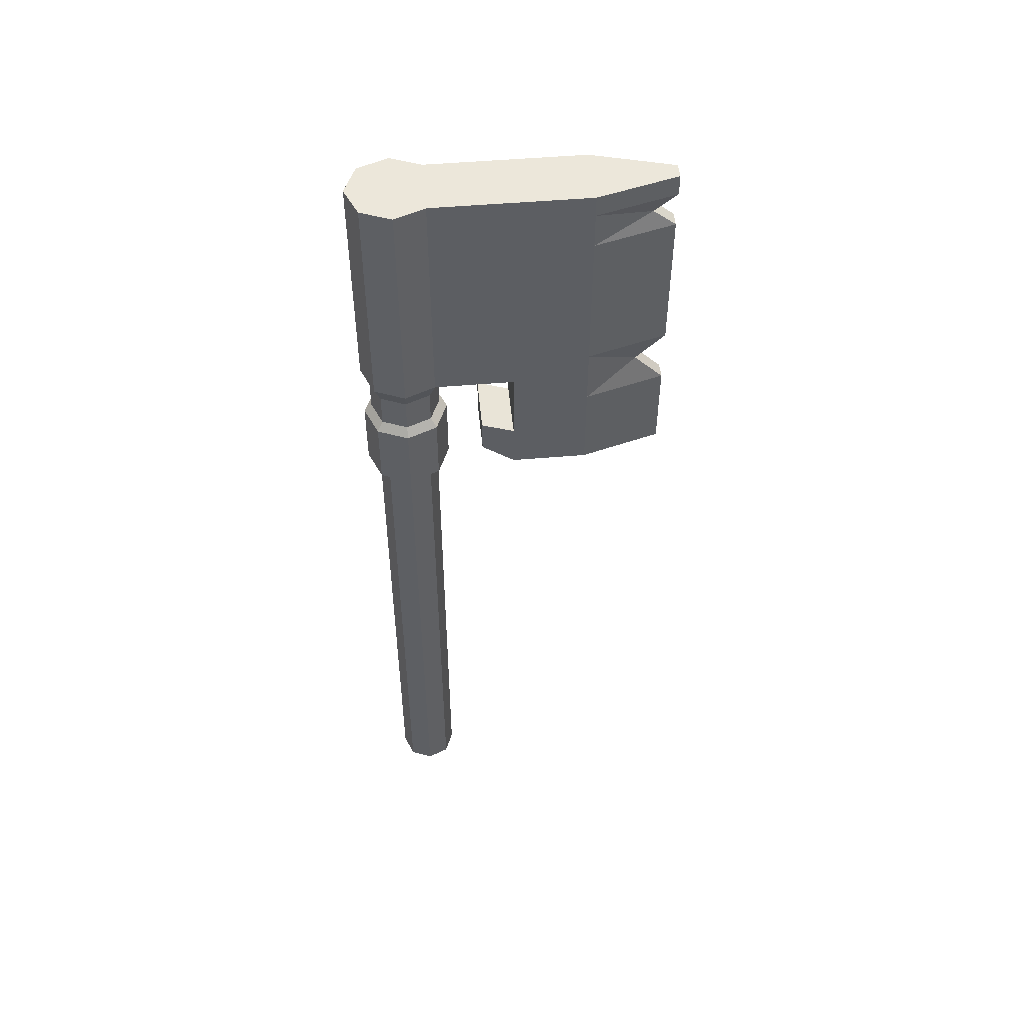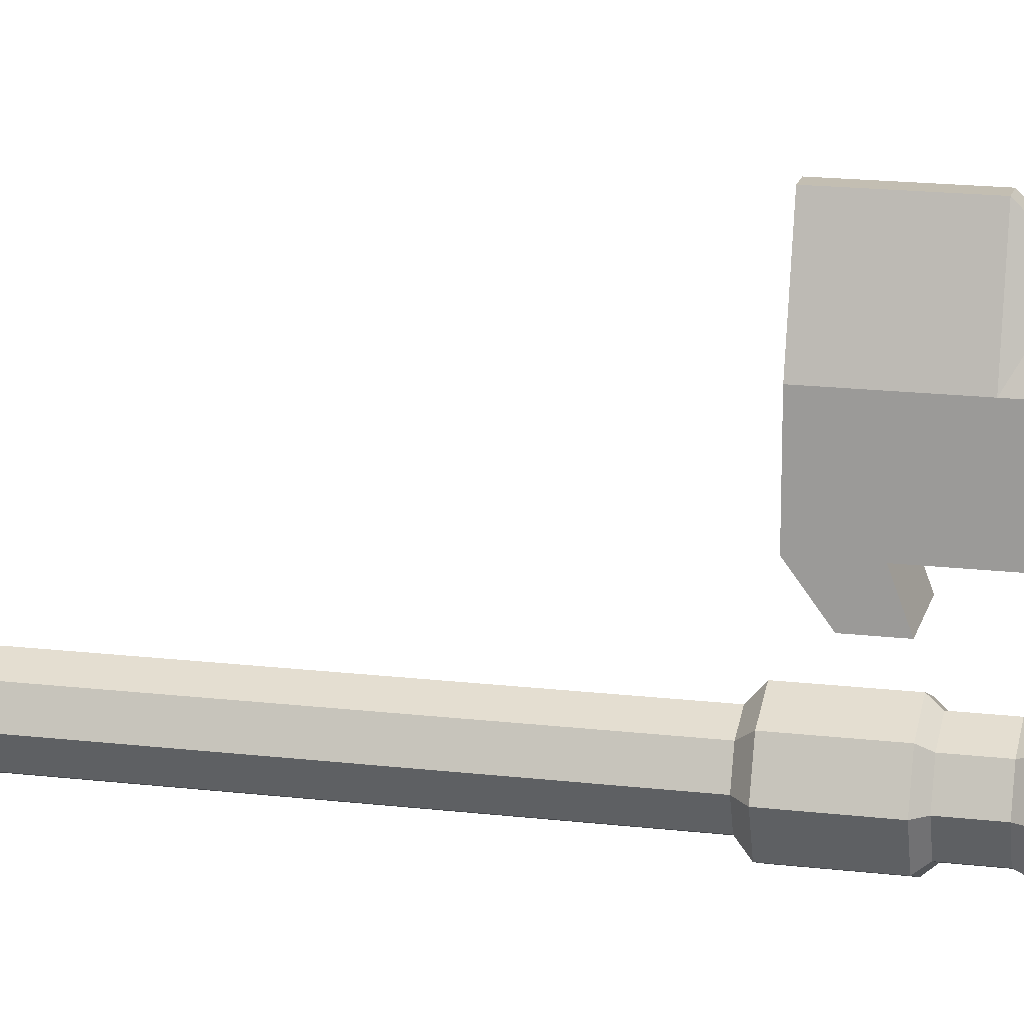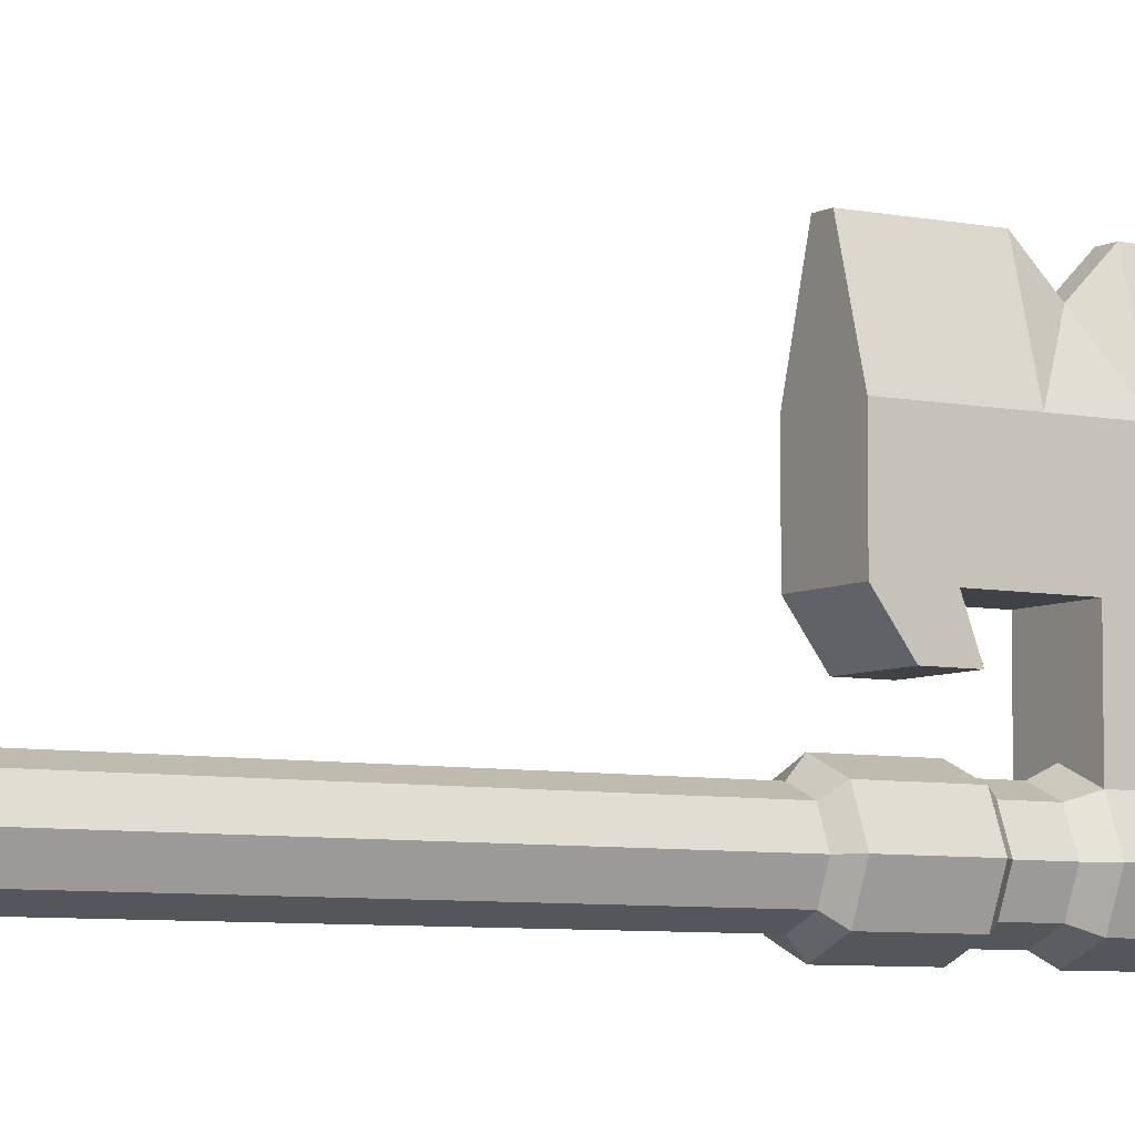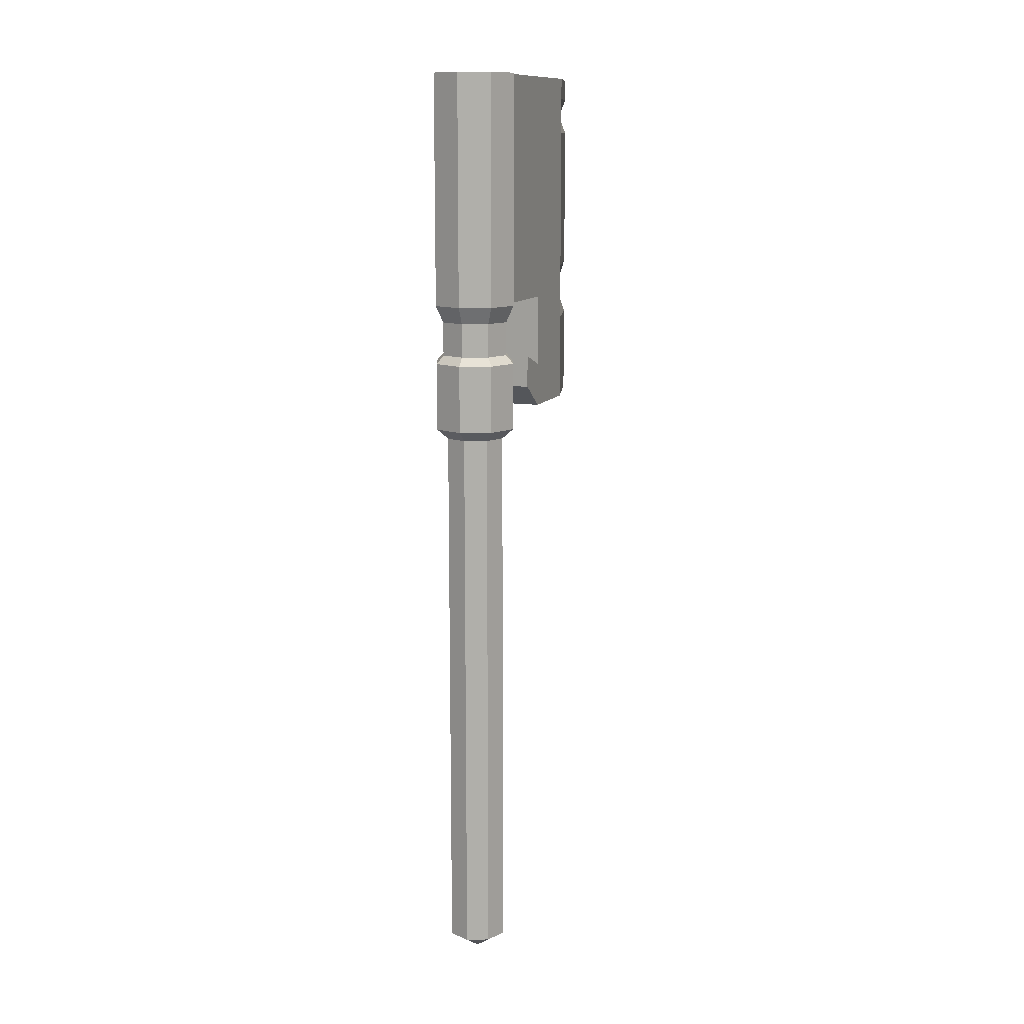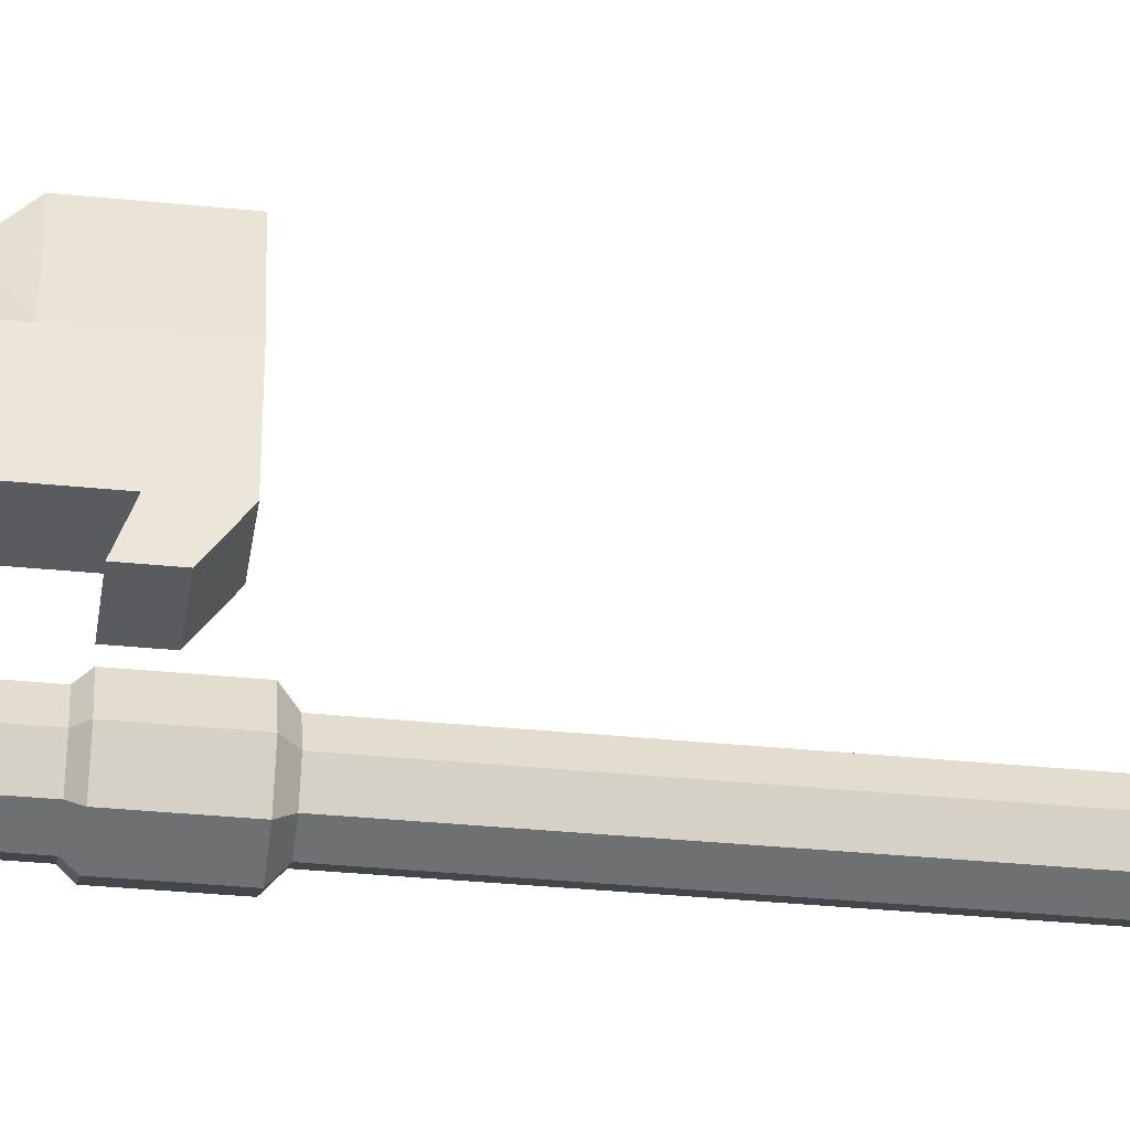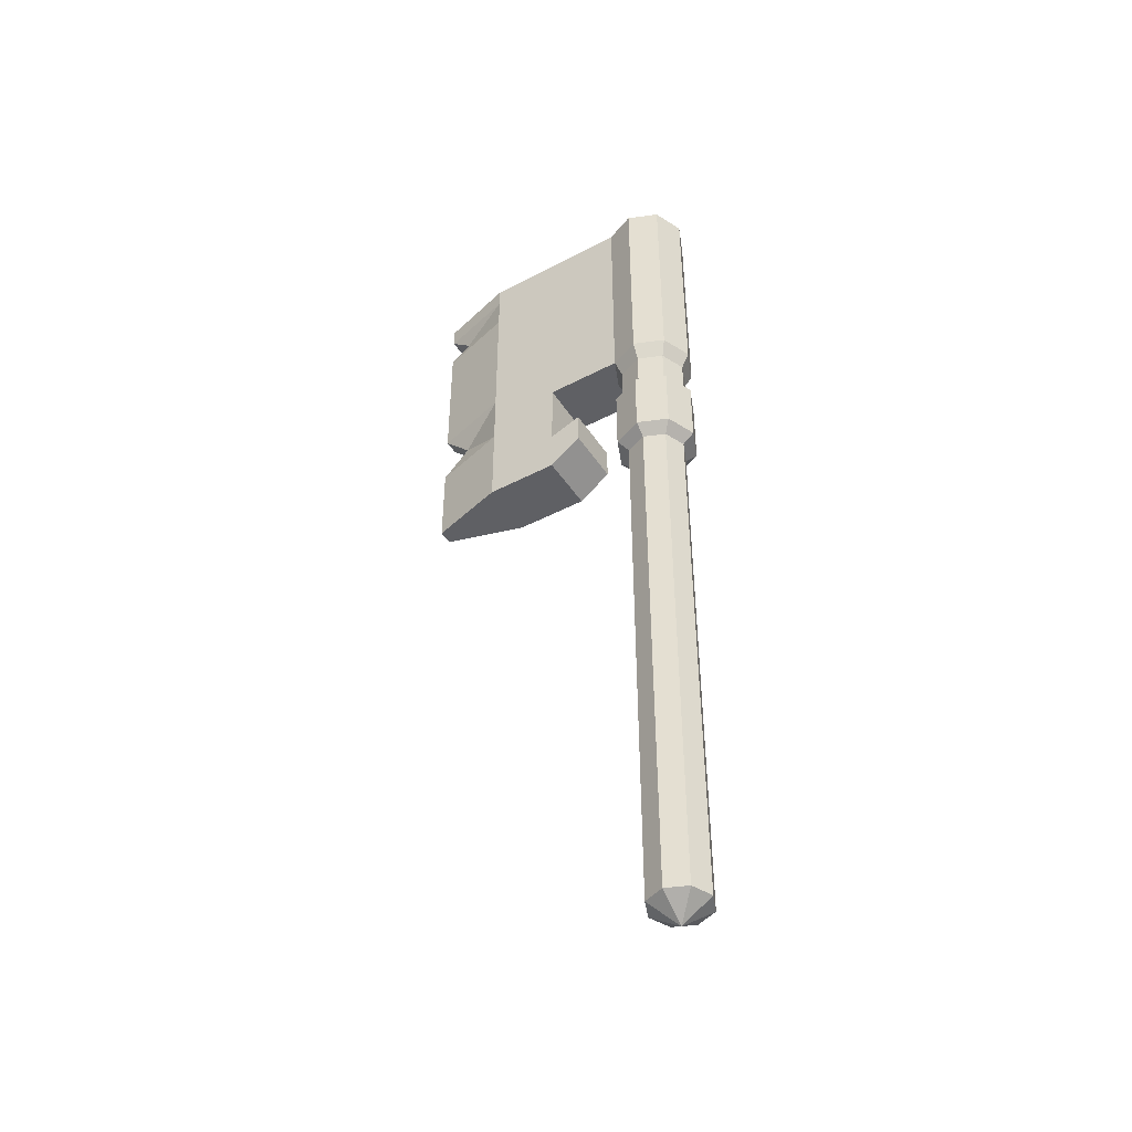
<metadata>
{"format":"obj","ext":"obj","renderer":"f3d","projection":"perspective","resolution":1024,"background":"white","views":[{"elev":50.5,"azim":-95.4,"up":"+Y"},{"elev":17.3,"azim":103.3,"up":"+Z"},{"elev":-6.2,"azim":57.5,"up":"+Z"},{"elev":12.2,"azim":-159.5,"up":"+Y"},{"elev":-32.4,"azim":-98.2,"up":"+Z"},{"elev":-44.9,"azim":121.3,"up":"+Y"}]}
</metadata>
<code>
g default
v 0.03945 -1.198 -0.1059
v 0.03945 1.584 0.01407
v -0.0454 1.584 -0.02107
v -0.08055 1.584 -0.1059
v -0.0454 1.584 -0.1908
v 0.03945 1.584 -0.2259
v 0.1243 1.584 -0.1908
v 0.1594 1.584 -0.1059
v 0.1243 1.584 -0.02107
v 0.03945 1.395 0.01407
v -0.0454 1.395 -0.02107
v -0.08055 1.395 -0.1059
v -0.0454 1.395 -0.1908
v 0.03945 1.395 -0.2259
v 0.1243 1.395 -0.1908
v 0.1594 1.395 -0.1059
v 0.1243 1.395 -0.02107
v 0.03945 -1.122 0.01407
v -0.0454 -1.122 -0.02107
v -0.08055 -1.122 -0.1059
v -0.0454 -1.122 -0.1908
v 0.03945 -1.122 -0.2259
v 0.1243 -1.122 -0.1908
v 0.1594 -1.122 -0.1059
v 0.1243 -1.122 -0.02107
v 0.03945 1.371 0.06113
v -0.07867 1.371 0.0122
v -0.1276 1.371 -0.1059
v -0.07867 1.371 -0.224
v 0.03945 1.371 -0.273
v 0.1576 1.371 -0.224
v 0.2065 1.371 -0.1059
v 0.1576 1.371 0.0122
v 0.03945 0.9587 -0.1059
v -0.05762 1.404 -0.00885
v 0.03945 1.404 0.03136
v -0.09783 1.404 -0.1059
v -0.05762 1.404 -0.203
v 0.03945 1.404 -0.2432
v 0.1365 1.404 -0.203
v 0.1767 1.404 -0.1059
v 0.1365 1.404 -0.00885
v -0.07867 1.371 0.0122
v 0.03945 1.371 0.06113
v -0.1276 1.371 -0.1059
v -0.07867 1.371 -0.224
v 0.03945 1.371 -0.273
v 0.1576 1.371 -0.224
v 0.2065 1.371 -0.1059
v 0.1576 1.371 0.0122
v -0.05762 1.538 -0.00885
v 0.03945 1.538 0.03136
v -0.09783 1.538 -0.1059
v -0.05762 1.538 -0.203
v 0.03945 1.538 -0.2432
v 0.1365 1.538 -0.203
v 0.1767 1.538 -0.1059
v 0.1365 1.538 -0.00885
v -0.07985 1.605 0.01338
v 0.03945 1.605 0.0628
v -0.1293 1.605 -0.1059
v -0.07985 1.605 -0.2252
v 0.03945 1.605 -0.2747
v 0.1588 1.605 -0.2252
v 0.2082 1.605 -0.1059
v 0.1588 1.605 0.01338
v 0.03945 2.513 -0.1059
v -0.07985 2.513 0.01338
v 0.03945 2.513 0.0628
v -0.1293 2.513 -0.1059
v -0.07985 2.513 -0.2252
v 0.03945 2.513 -0.2747
v 0.1588 2.513 -0.2252
v 0.2082 2.513 -0.1059
v 0.1588 2.513 0.01338
v 0.009149 1.605 0.8164
v 0.03945 1.605 0.8164
v 0.06975 1.605 0.8164
v 0.009149 2.513 0.9297
v 0.03945 2.513 0.9297
v 0.06975 2.513 0.9297
v -0.07985 1.318 0.6166
v -0.07985 1.605 0.6166
v -0.07985 2.513 0.6166
v 0.1588 1.605 0.6166
v 0.03945 2.513 0.6166
v 0.1588 2.513 0.6166
v -0.07985 1.605 0.3232
v -0.07985 2.513 0.3232
v 0.03945 2.513 0.3232
v 0.03945 1.605 0.3232
v 0.1588 1.605 0.3232
v 0.1588 2.513 0.3232
v 0.03945 1.14 0.6166
v 0.03945 1.14 0.9297
v 0.009149 1.14 0.9297
v 0.06975 1.14 0.9297
v 0.1588 1.14 0.6166
v 0.03945 1.14 0.3232
v -0.07985 1.14 0.6166
v 0.1588 1.14 0.3232
v -0.07985 1.14 0.3232
v -0.07985 1.318 0.3232
v 0.1588 1.318 0.3232
v 0.1588 1.318 0.6166
v 0.009149 1.318 0.9297
v 0.03945 1.318 0.9297
v 0.03945 1.318 0.3232
v 0.06975 1.318 0.9297
v -0.07985 1.365 0.1953
v -0.07985 1.235 0.1953
v 0.03945 1.235 0.1953
v 0.1588 1.235 0.1953
v 0.03945 1.365 0.1953
v 0.1588 1.365 0.1953
v 0.2082 1.718 -0.1059
v 0.1588 1.718 0.01338
v 0.03945 1.718 -0.2747
v 0.1588 1.718 -0.2252
v -0.1293 1.718 -0.1059
v -0.07985 1.718 -0.2252
v -0.07985 1.718 0.01338
v 0.06975 1.718 0.9297
v 0.03945 1.718 0.9297
v 0.009149 1.718 0.9297
v 0.1588 1.718 0.6166
v -0.07985 1.718 0.6166
v -0.07985 1.718 0.3232
v 0.1588 1.718 0.3232
v -0.07985 1.49 0.6166
v 0.1588 1.49 0.3232
v 0.009149 1.49 0.9297
v 0.03945 1.49 0.9297
v -0.07985 1.49 0.3232
v 0.1588 1.49 0.6166
v 0.03945 1.49 0.3232
v 0.06975 1.49 0.9297
v 0.2082 2.429 -0.1059
v 0.2082 2.287 -0.1059
v 0.2082 2.358 -0.1059
v 0.03945 2.429 -0.2747
v 0.03945 2.287 -0.2747
v 0.03945 2.358 -0.2747
v -0.1293 2.429 -0.1059
v -0.1293 2.287 -0.1059
v -0.1293 2.358 -0.1059
v 0.03945 2.429 0.9297
v 0.03945 2.287 0.9297
v 0.03945 2.358 0.842
v -0.07985 2.429 0.6166
v -0.07985 2.287 0.6166
v -0.07985 2.358 0.6166
v -0.07985 2.429 0.3232
v -0.07985 2.287 0.3232
v -0.07985 2.358 0.3232
v 0.1588 2.287 0.01338
v 0.1588 2.429 0.01338
v 0.1588 2.358 0.01338
v 0.1588 2.287 -0.2252
v 0.1588 2.429 -0.2252
v 0.1588 2.358 -0.2252
v -0.07985 2.287 -0.2252
v -0.07985 2.429 -0.2252
v -0.07985 2.358 -0.2252
v -0.07985 2.429 0.01338
v -0.07985 2.287 0.01338
v -0.07985 2.358 0.01338
v 0.06975 2.429 0.9297
v 0.06975 2.287 0.9297
v 0.06975 2.358 0.842
v 0.009149 2.287 0.9297
v 0.009149 2.429 0.9297
v 0.009149 2.358 0.842
v 0.1588 2.429 0.6166
v 0.1588 2.287 0.6166
v 0.1588 2.358 0.6166
v 0.1588 2.429 0.3232
v 0.1588 2.287 0.3232
v 0.1588 2.358 0.3232
v 0.1576 1.103 0.0122
v 0.03945 1.103 0.06113
v 0.2065 1.103 -0.1059
v 0.1576 1.103 -0.224
v 0.03945 1.103 -0.273
v -0.07867 1.103 -0.224
v -0.1276 1.103 -0.1059
v -0.07867 1.103 0.0122
g Mesh1
f 2 11 10
f 3 12 11
f 4 13 12
f 5 14 13
f 6 15 14
f 7 16 15
f 8 6 4
f 8 17 16
f 9 10 17
f 17 18 25
f 16 25 24
f 15 24 23
f 14 23 22
f 13 22 21
f 12 21 20
f 11 20 19
f 10 19 18
f 1 18 19
f 1 19 20
f 1 20 21
f 1 21 22
f 1 22 23
f 1 23 24
f 1 24 25
f 1 25 18
f 26 187 181
f 27 186 187
f 28 185 186
f 29 184 185
f 30 183 184
f 31 182 183
f 30 46 47
f 32 180 182
f 33 181 180
f 42 52 36
f 28 43 45
f 27 44 43
f 33 49 50
f 31 47 48
f 29 45 46
f 26 50 44
f 32 48 49
f 35 44 36
f 35 45 43
f 38 45 37
f 38 47 46
f 40 47 39
f 40 49 48
f 42 49 41
f 42 44 50
f 56 63 64
f 40 57 41
f 38 55 39
f 35 53 37
f 41 58 42
f 39 56 40
f 37 54 38
f 36 51 35
f 119 139 116
f 53 62 54
f 52 59 51
f 58 60 52
f 57 64 65
f 54 63 55
f 51 61 53
f 58 65 66
f 121 142 118
f 122 145 120
f 127 76 125
f 106 95 107
f 117 139 156
f 119 142 159
f 121 145 162
f 67 68 69
f 67 70 68
f 67 71 70
f 67 72 71
f 67 73 72
f 67 74 73
f 67 75 74
f 67 69 75
f 123 148 124
f 125 148 171
f 82 96 106
f 86 79 80
f 178 126 129
f 86 81 87
f 90 87 93
f 89 86 90
f 103 100 82
f 105 101 104
f 88 127 128
f 59 128 122
f 60 88 59
f 60 92 91
f 69 89 90
f 175 123 126
f 69 93 75
f 94 96 100
f 94 97 95
f 101 94 99
f 99 100 102
f 104 114 108
f 109 98 105
f 107 97 109
f 102 112 99
f 131 108 136
f 133 109 137
f 137 105 135
f 136 103 134
f 135 104 131
f 134 82 130
f 130 106 132
f 132 107 133
f 114 111 110
f 115 112 114
f 99 113 101
f 103 111 102
f 104 113 115
f 103 114 110
f 117 92 66
f 156 129 117
f 165 89 68
f 129 85 92
f 126 78 85
f 78 124 77
f 76 124 125
f 59 120 61
f 62 118 63
f 64 116 65
f 150 79 84
f 62 120 121
f 64 118 119
f 66 116 117
f 77 132 133
f 76 130 132
f 88 130 83
f 85 131 92
f 91 134 88
f 78 135 85
f 78 133 137
f 92 136 91
f 128 151 154
f 151 125 171
f 122 154 166
f 75 177 157
f 93 174 177
f 87 168 174
f 153 84 89
f 147 79 172
f 168 80 147
f 165 70 144
f 163 72 141
f 144 71 163
f 141 73 160
f 138 75 157
f 151 173 152
f 173 150 152
f 151 155 154
f 152 153 155
f 154 167 166
f 155 165 167
f 177 158 157
f 179 156 158
f 174 179 177
f 176 178 179
f 174 170 176
f 170 175 176
f 147 170 168
f 149 169 170
f 172 149 147
f 149 171 148
f 144 167 165
f 146 166 167
f 141 164 163
f 143 162 164
f 138 161 160
f 140 159 161
f 163 146 144
f 164 145 146
f 160 143 141
f 161 142 143
f 157 140 138
f 158 139 140
f 160 74 138
f 34 180 181
f 34 182 180
f 34 183 182
f 34 184 183
f 34 185 184
f 34 186 185
f 34 187 186
f 34 181 187
f 2 3 11
f 3 4 12
f 4 5 13
f 5 6 14
f 6 7 15
f 7 8 16
f 4 3 2
f 2 9 8
f 8 7 6
f 6 5 4
f 4 2 8
f 8 9 17
f 9 2 10
f 17 10 18
f 16 17 25
f 15 16 24
f 14 15 23
f 13 14 22
f 12 13 21
f 11 12 20
f 10 11 19
f 26 27 187
f 27 28 186
f 28 29 185
f 29 30 184
f 30 31 183
f 31 32 182
f 30 29 46
f 32 33 180
f 33 26 181
f 42 58 52
f 28 27 43
f 27 26 44
f 33 32 49
f 31 30 47
f 29 28 45
f 26 33 50
f 32 31 48
f 35 43 44
f 35 37 45
f 38 46 45
f 38 39 47
f 40 48 47
f 40 41 49
f 42 50 49
f 42 36 44
f 56 55 63
f 40 56 57
f 38 54 55
f 35 51 53
f 41 57 58
f 39 55 56
f 37 53 54
f 36 52 51
f 119 159 139
f 53 61 62
f 52 60 59
f 58 66 60
f 57 56 64
f 54 62 63
f 51 59 61
f 58 57 65
f 121 162 142
f 122 166 145
f 127 83 76
f 106 96 95
f 117 116 139
f 119 118 142
f 121 120 145
f 123 169 148
f 125 124 148
f 82 100 96
f 86 84 79
f 178 175 126
f 86 80 81
f 90 86 87
f 89 84 86
f 103 102 100
f 105 98 101
f 88 83 127
f 59 88 128
f 60 91 88
f 60 66 92
f 69 68 89
f 175 169 123
f 69 90 93
f 94 95 96
f 94 98 97
f 101 98 94
f 99 94 100
f 104 115 114
f 109 97 98
f 107 95 97
f 102 111 112
f 131 104 108
f 133 107 109
f 137 109 105
f 136 108 103
f 135 105 104
f 134 103 82
f 130 82 106
f 132 106 107
f 114 112 111
f 115 113 112
f 99 112 113
f 103 110 111
f 104 101 113
f 103 108 114
f 117 129 92
f 156 178 129
f 165 153 89
f 129 126 85
f 126 123 78
f 78 123 124
f 76 77 124
f 59 122 120
f 62 121 118
f 64 119 116
f 150 172 79
f 62 61 120
f 64 63 118
f 66 65 116
f 77 76 132
f 76 83 130
f 88 134 130
f 85 135 131
f 91 136 134
f 78 137 135
f 78 77 133
f 92 131 136
f 128 127 151
f 151 127 125
f 122 128 154
f 75 93 177
f 93 87 174
f 87 81 168
f 153 150 84
f 147 80 79
f 168 81 80
f 165 68 70
f 163 71 72
f 144 70 71
f 141 72 73
f 138 74 75
f 151 171 173
f 173 172 150
f 151 152 155
f 152 150 153
f 154 155 167
f 155 153 165
f 177 179 158
f 179 178 156
f 174 176 179
f 176 175 178
f 174 168 170
f 170 169 175
f 147 149 170
f 149 148 169
f 172 173 149
f 149 173 171
f 144 146 167
f 146 145 166
f 141 143 164
f 143 142 162
f 138 140 161
f 140 139 159
f 163 164 146
f 164 162 145
f 160 161 143
f 161 159 142
f 157 158 140
f 158 156 139
f 160 73 74

</code>
